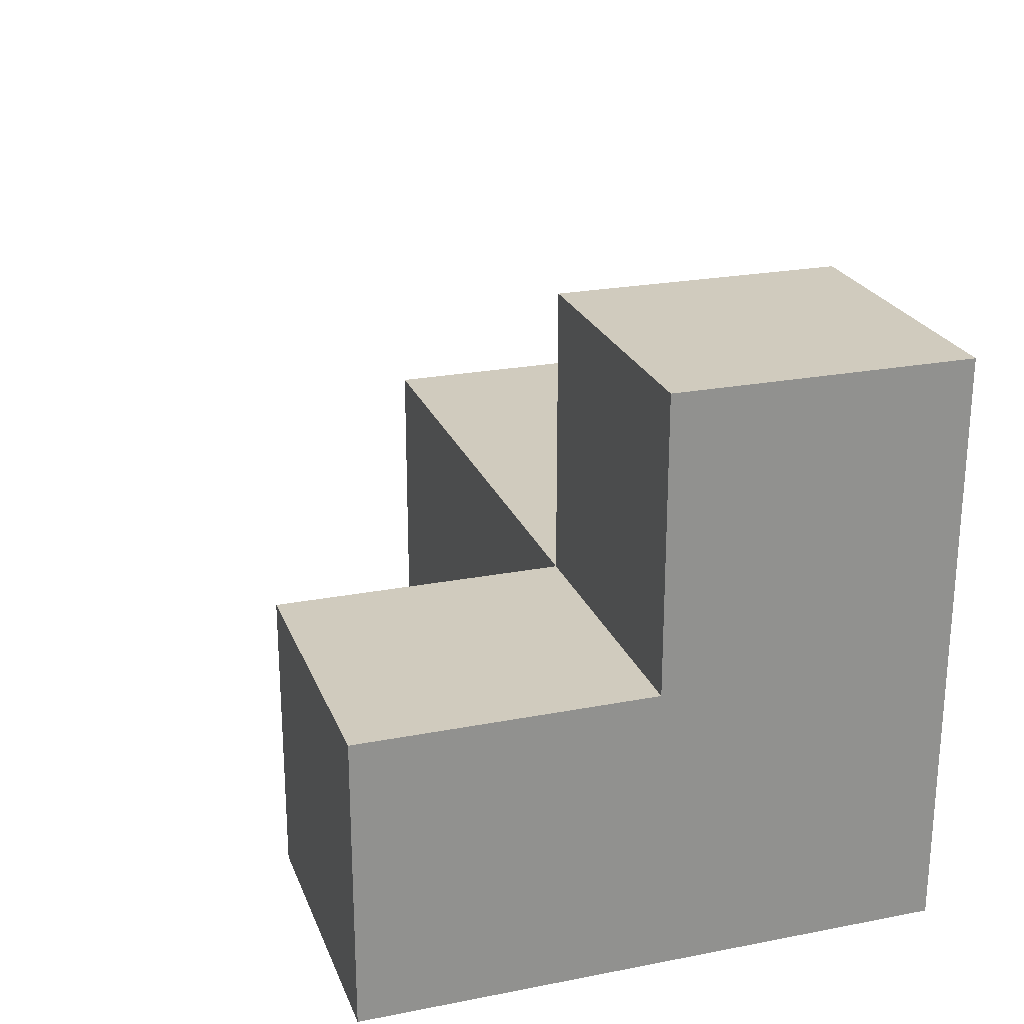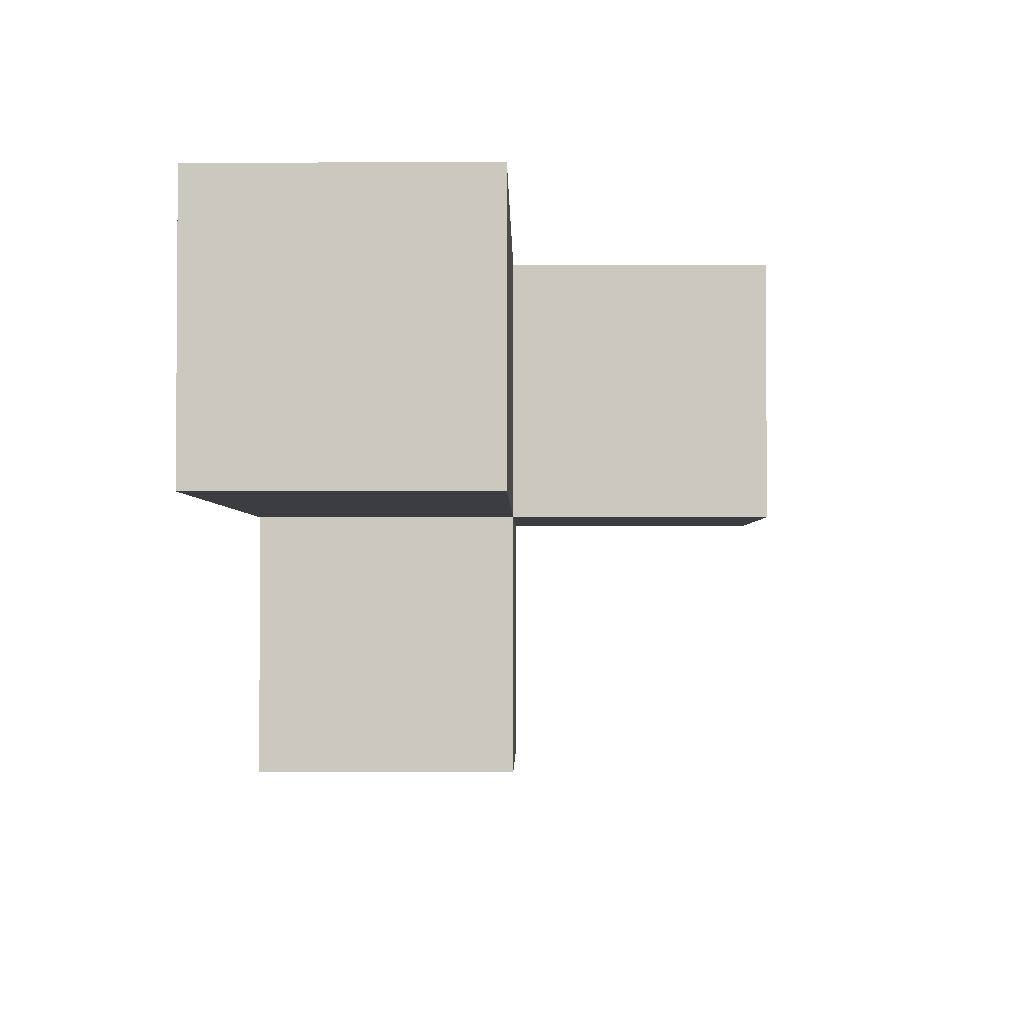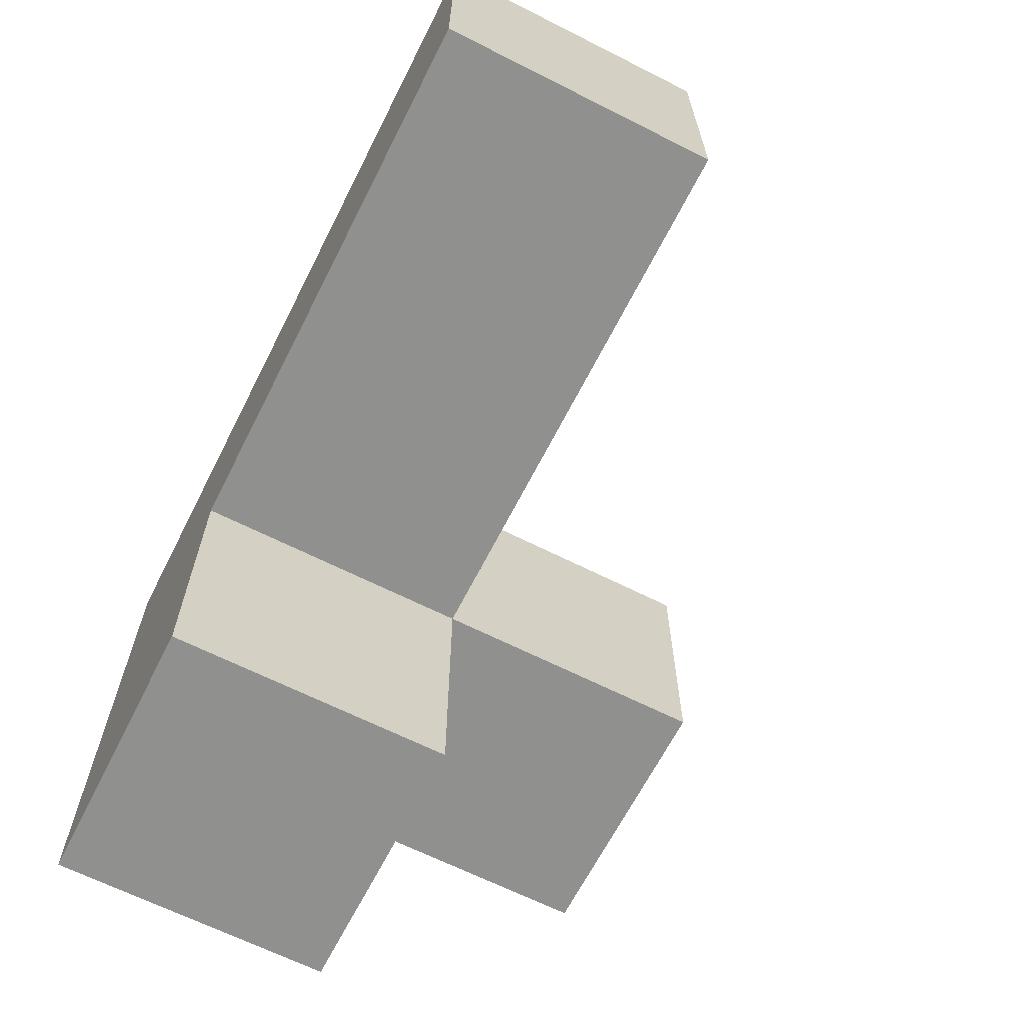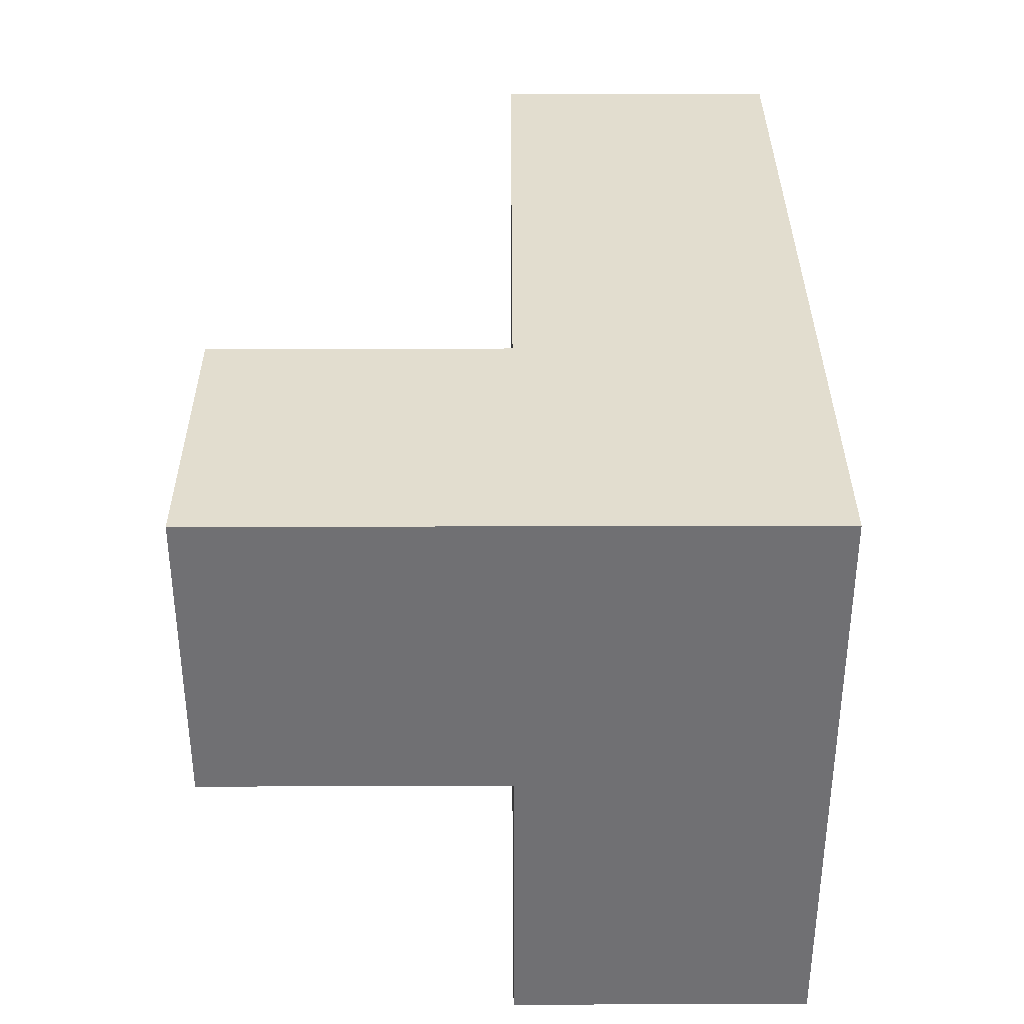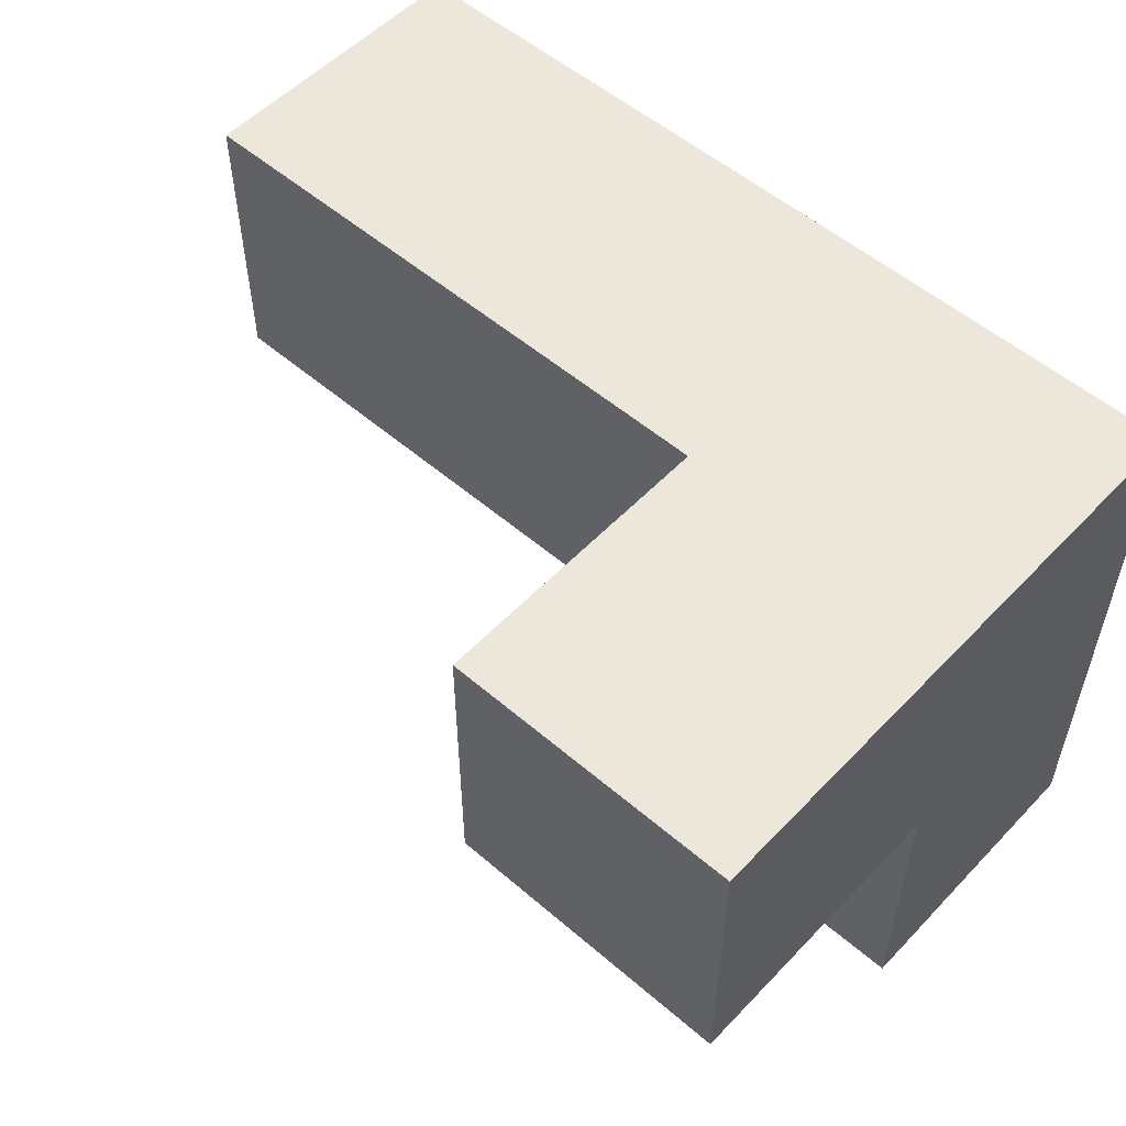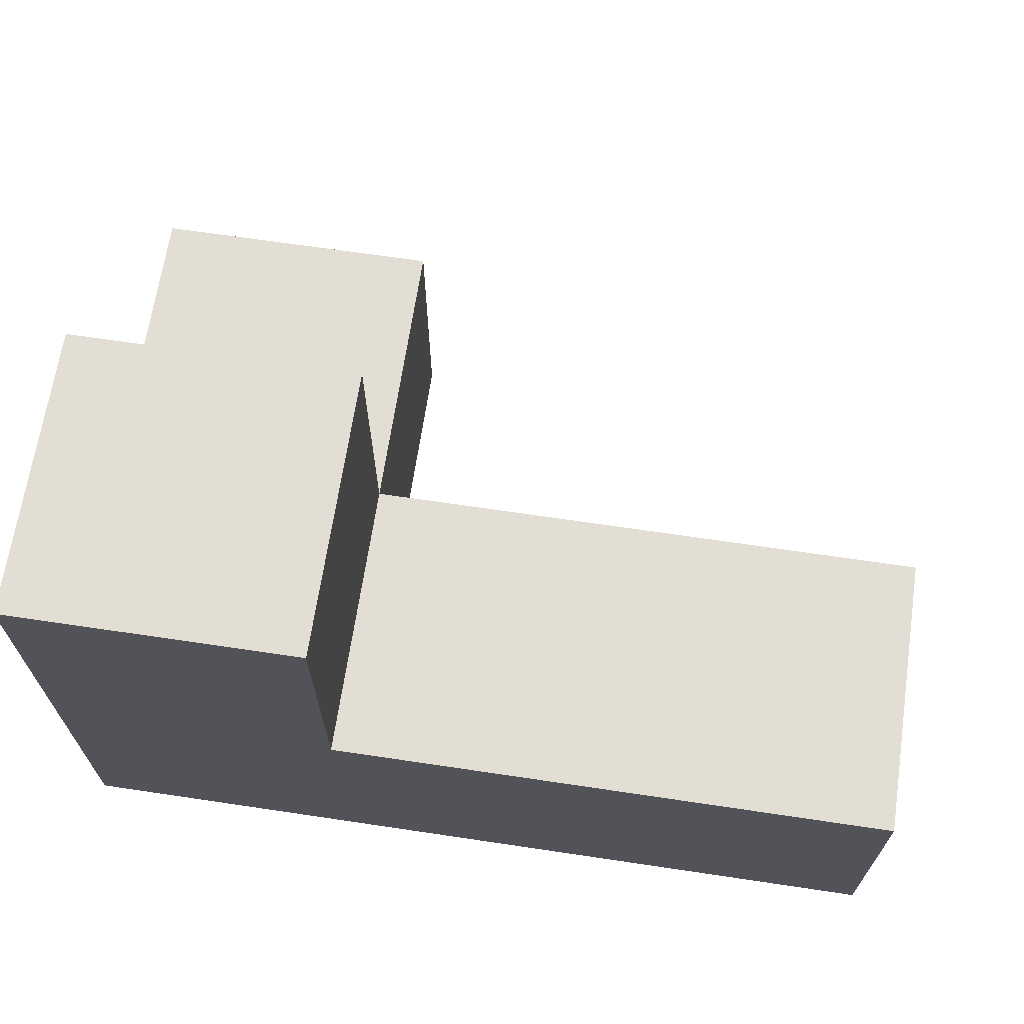
<metadata>
{"format":"obj","ext":"obj","renderer":"f3d","projection":"perspective","resolution":1024,"background":"white","views":[{"elev":23.6,"azim":-108.0,"up":"+Y"},{"elev":-2.4,"azim":90.6,"up":"+Z"},{"elev":-65.5,"azim":63.1,"up":"+Z"},{"elev":35.0,"azim":-90.2,"up":"+Z"},{"elev":54.0,"azim":-137.6,"up":"+Z"},{"elev":67.2,"azim":8.5,"up":"+Y"}]}
</metadata>
<code>
v 0.01167 1.008 0.0125
v 1.992 1.998 1.992
v 2.982 1.998 1.002
v 1.002 1.998 1.992
v 2.982 1.008 1.992
v 0.01167 1.998 1.002
v 1.002 1.008 0.0125
v 1.992 1.008 1.992
v 1.992 1.998 1.002
v 0.01167 1.008 1.992
v 2.982 1.008 1.002
v 0.01167 2.987 1.992
v 1.002 1.998 1.002
v 1.002 2.987 1.992
v 0.01167 1.998 0.0125
v 1.002 1.008 1.992
v 0.01167 1.008 1.002
v 1.992 1.008 1.002
v 0.01167 2.987 1.002
v 1.002 1.998 0.0125
v 2.982 1.998 1.992
v 1.002 2.987 1.002
v 0.01167 1.998 1.992
v 1.002 1.008 1.002
f 11 18 3
f 9 3 18
f 8 5 2
f 21 2 5
f 18 11 8
f 5 8 11
f 3 9 21
f 2 21 9
f 11 3 5
f 21 5 3
f 18 24 9
f 13 9 24
f 16 8 4
f 2 4 8
f 24 18 16
f 8 16 18
f 9 13 2
f 4 2 13
f 10 16 23
f 4 23 16
f 17 24 10
f 16 10 24
f 6 17 23
f 10 23 17
f 7 1 20
f 15 20 1
f 1 7 17
f 24 17 7
f 20 15 13
f 6 13 15
f 15 1 6
f 17 6 1
f 7 20 24
f 13 24 20
f 13 6 22
f 19 22 6
f 23 4 12
f 14 12 4
f 22 19 14
f 12 14 19
f 19 6 12
f 23 12 6
f 13 22 4
f 14 4 22

</code>
